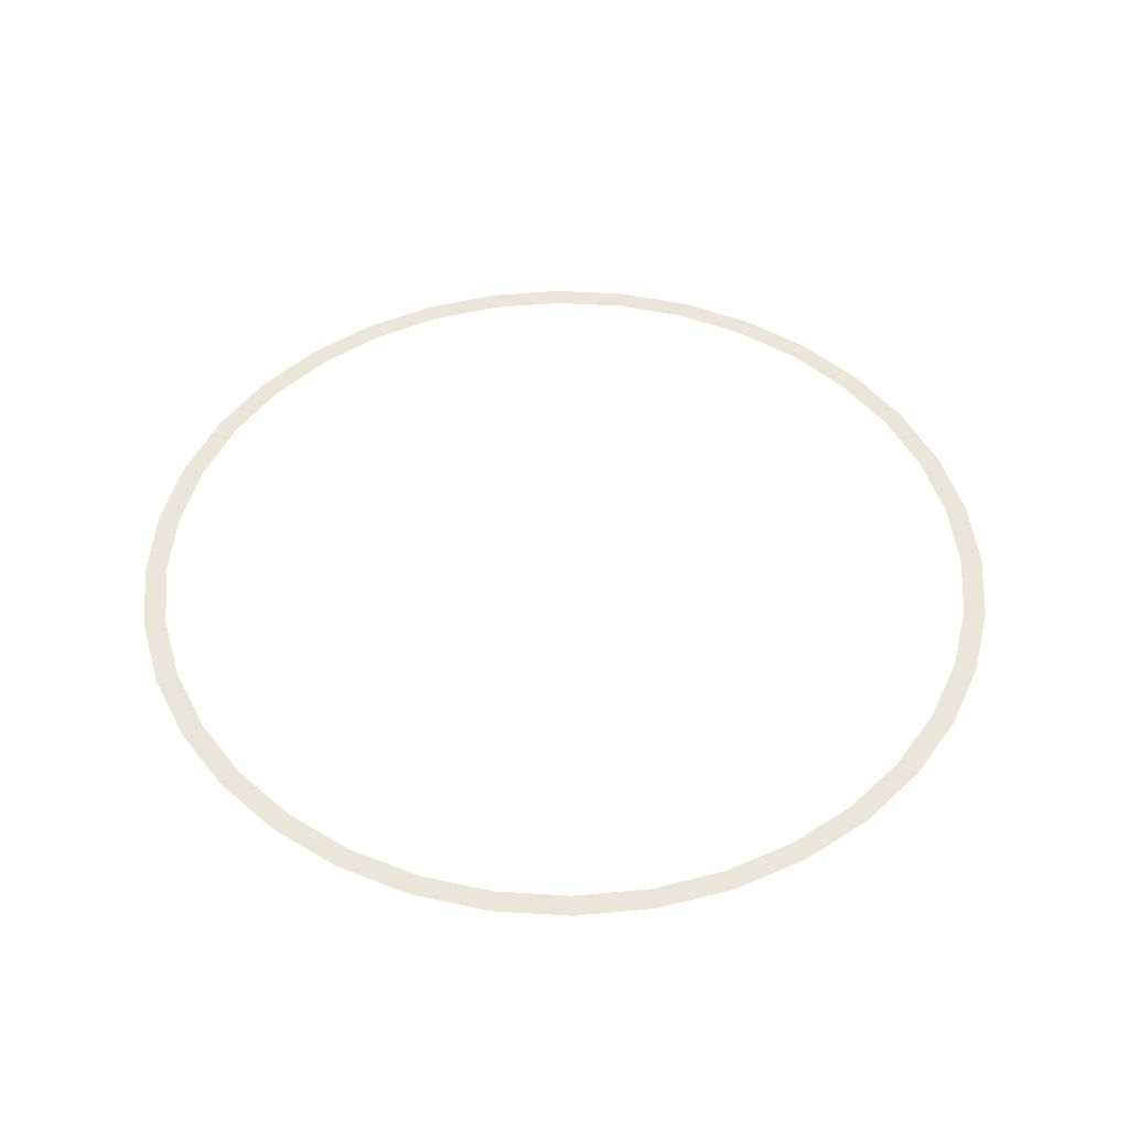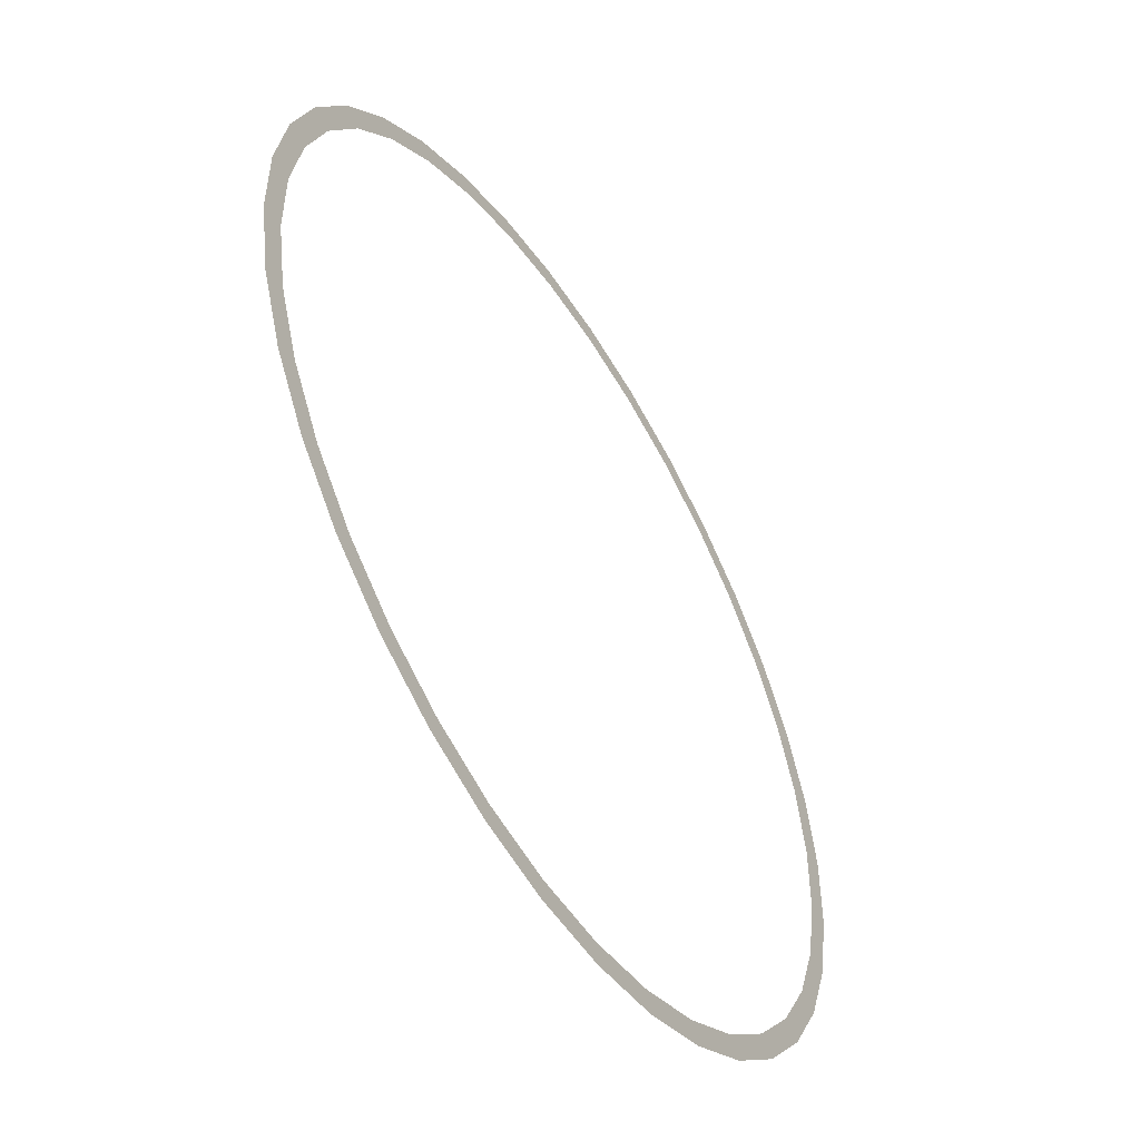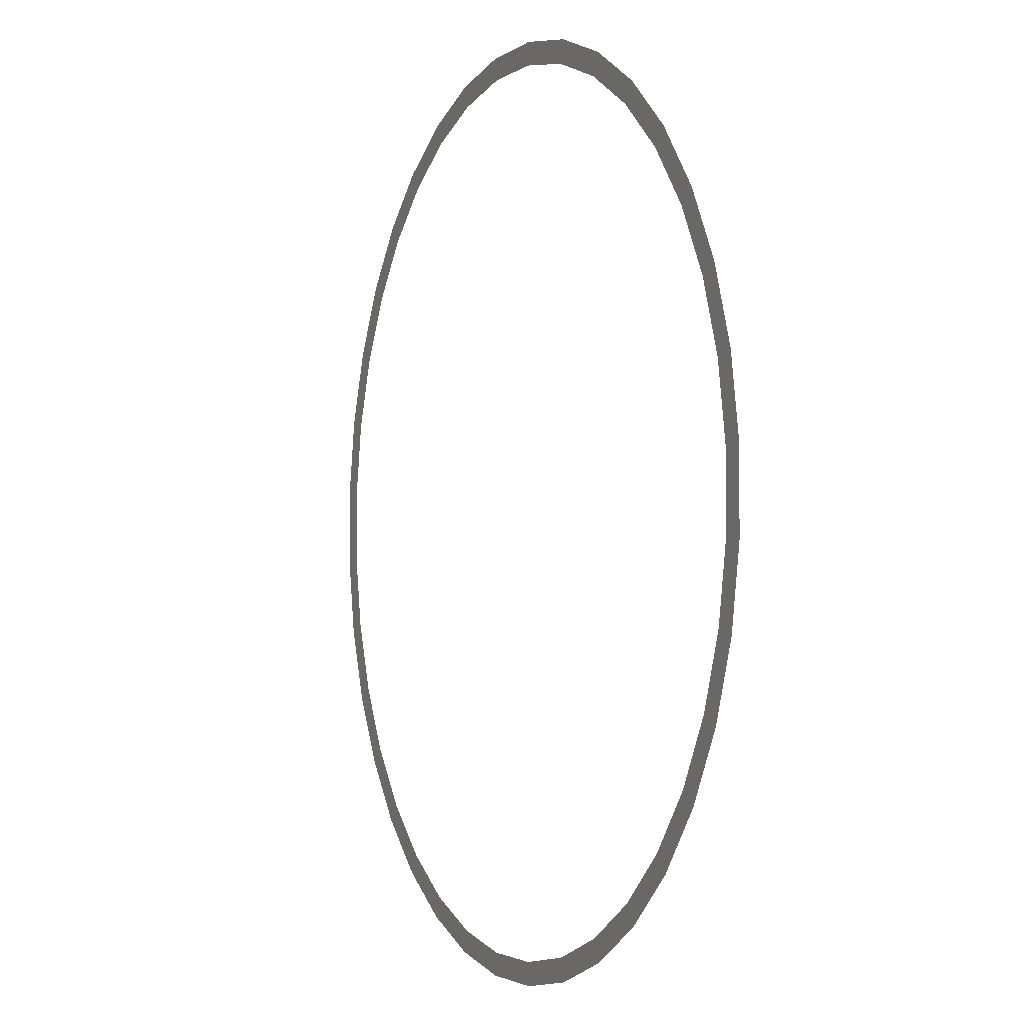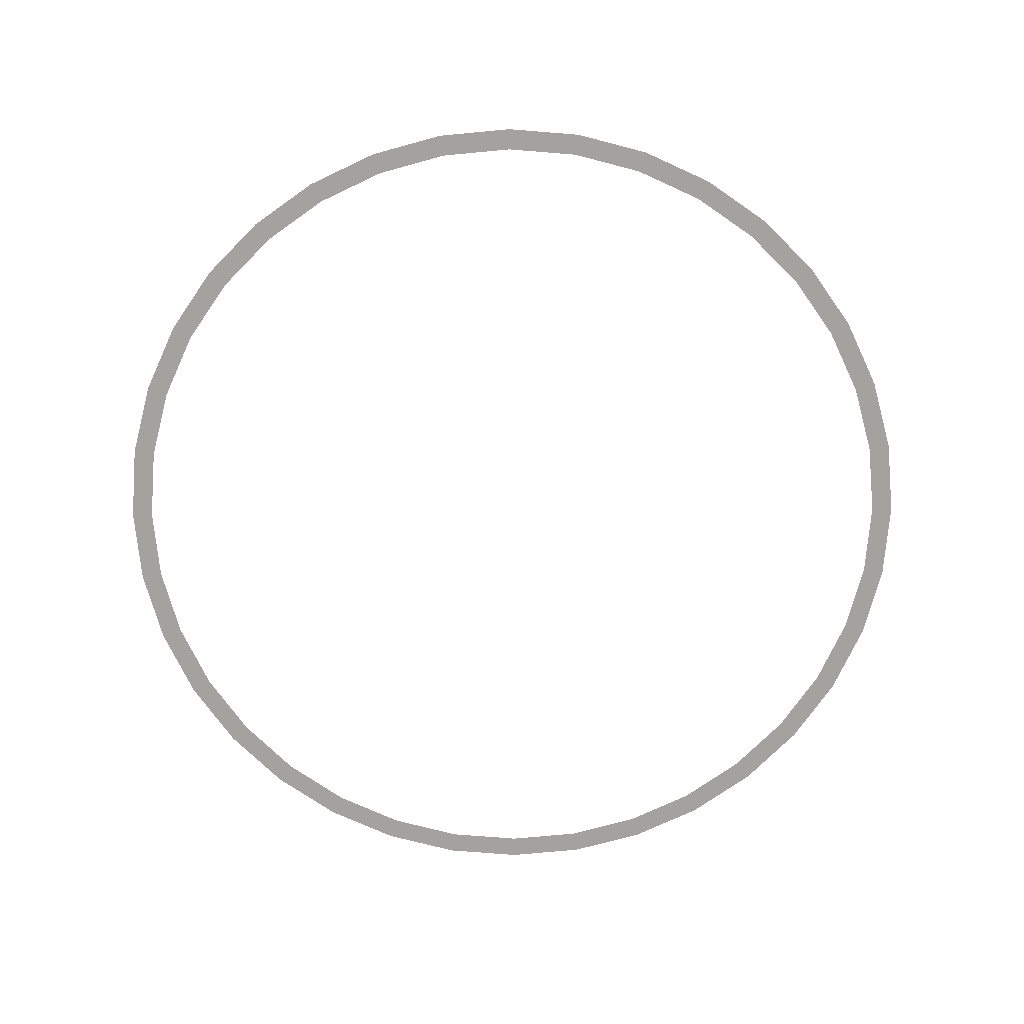
<metadata>
{"format":"obj","ext":"obj","renderer":"f3d","projection":"perspective","resolution":1024,"background":"white","views":[{"elev":47.4,"azim":114.0,"up":"+Y"},{"elev":-53.4,"azim":121.9,"up":"+Z"},{"elev":-2.4,"azim":66.0,"up":"+Z"},{"elev":-72.6,"azim":-114.6,"up":"+Y"}]}
</metadata>
<code>
o Circle_Circle.001
v -4.14 0 -47.32
v -12.29 0 -45.88
v -20.07 0 -43.05
v -27.24 0 -38.91
v -33.59 0 -33.59
v -38.91 0 -27.24
v -43.05 0 -20.07
v -45.88 0 -12.29
v -47.32 0 -4.14
v -47.32 0 4.14
v -45.88 0 12.29
v -43.05 0 20.07
v -38.91 0 27.24
v -33.59 0 33.59
v -27.24 0 38.91
v -20.07 0 43.05
v -12.29 0 45.88
v -4.14 0 47.32
v 4.14 0 47.32
v 12.29 0 45.88
v 20.07 0 43.05
v 27.24 0 38.91
v 33.59 0 33.59
v 38.91 0 27.24
v 43.05 0 20.07
v 45.88 0 12.29
v 47.32 0 4.14
v 47.32 0 -4.14
v 45.88 0 -12.29
v 43.05 0 -20.07
v 38.91 0 -27.24
v 33.59 0 -33.59
v 27.24 0 -38.91
v 20.07 0 -43.05
v 12.29 0 -45.88
v 4.14 0 -47.32
v -4.358 0 -49.81
v -12.94 0 -48.3
v -21.13 0 -45.32
v -28.68 0 -40.96
v -35.36 0 -35.36
v -40.96 0 -28.68
v -45.32 0 -21.13
v -48.3 0 -12.94
v -49.81 0 -4.358
v -49.81 0 4.358
v -48.3 0 12.94
v -45.32 0 21.13
v -40.96 0 28.68
v -35.36 0 35.36
v -28.68 0 40.96
v -21.13 0 45.32
v -12.94 0 48.3
v -4.358 0 49.81
v 4.358 0 49.81
v 12.94 0 48.3
v 21.13 0 45.32
v 28.68 0 40.96
v 35.36 0 35.36
v 40.96 0 28.68
v 45.32 0 21.13
v 48.3 0 12.94
v 49.81 0 4.358
v 49.81 0 -4.358
v 48.3 0 -12.94
v 45.32 0 -21.13
v 40.96 0 -28.68
v 35.36 0 -35.36
v 28.68 0 -40.96
v 21.13 0 -45.32
v 12.94 0 -48.3
v 4.358 0 -49.81
f 71 35 34
f 71 34 70
f 53 17 16
f 53 16 52
f 58 22 21
f 58 21 57
f 40 4 3
f 40 3 39
f 63 27 26
f 63 26 62
f 45 9 8
f 45 8 44
f 68 32 31
f 68 31 67
f 50 14 13
f 50 13 49
f 1 36 72
f 1 72 37
f 55 19 18
f 55 18 54
f 60 24 23
f 60 23 59
f 42 6 5
f 42 5 41
f 65 29 28
f 65 28 64
f 47 11 10
f 47 10 46
f 70 34 33
f 70 33 69
f 52 16 15
f 52 15 51
f 57 21 20
f 57 20 56
f 39 3 2
f 39 2 38
f 62 26 25
f 62 25 61
f 44 8 7
f 44 7 43
f 67 31 30
f 67 30 66
f 49 13 12
f 49 12 48
f 72 36 35
f 72 35 71
f 54 18 17
f 54 17 53
f 59 23 22
f 59 22 58
f 41 5 4
f 41 4 40
f 64 28 27
f 64 27 63
f 46 10 9
f 46 9 45
f 69 33 32
f 69 32 68
f 51 15 14
f 51 14 50
f 56 20 19
f 56 19 55
f 1 37 38
f 1 38 2
f 61 25 24
f 61 24 60
f 43 7 6
f 43 6 42
f 66 30 29
f 66 29 65
f 48 12 11
f 48 11 47

</code>
